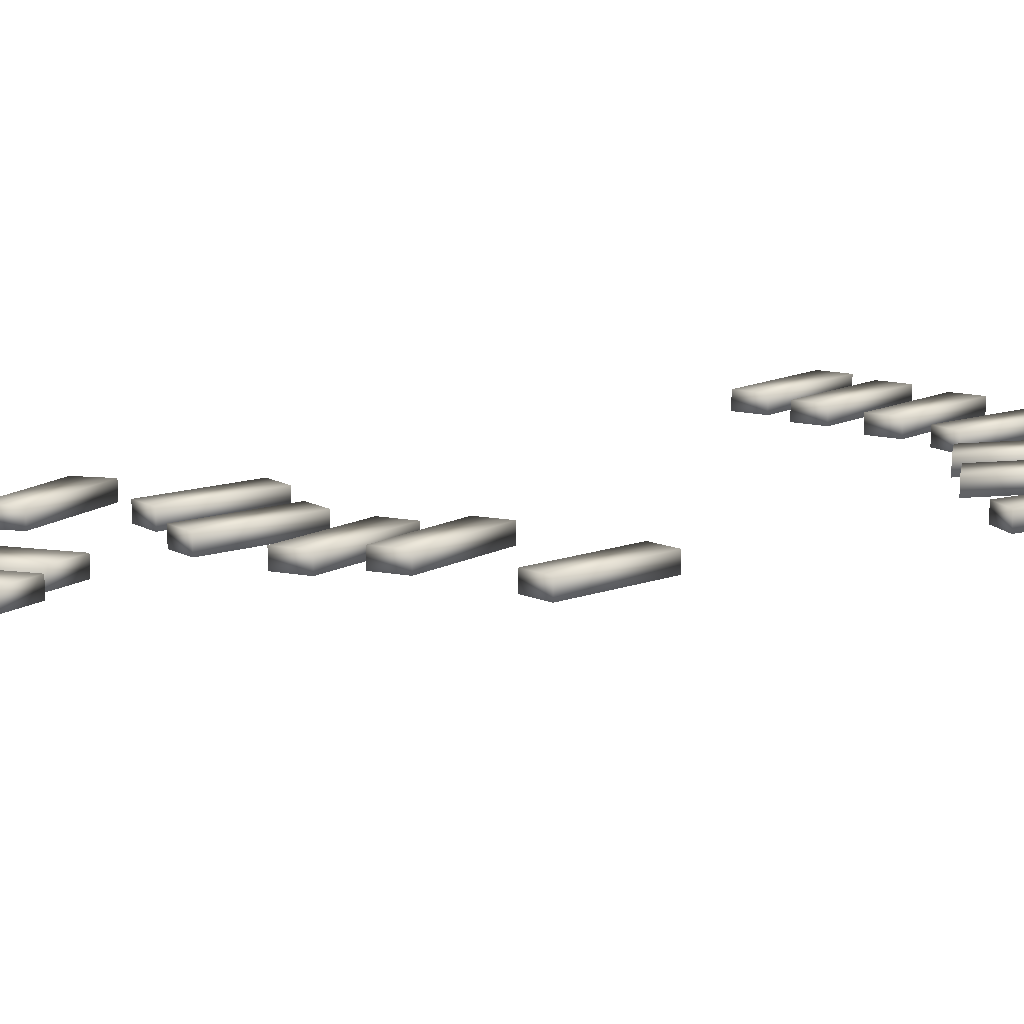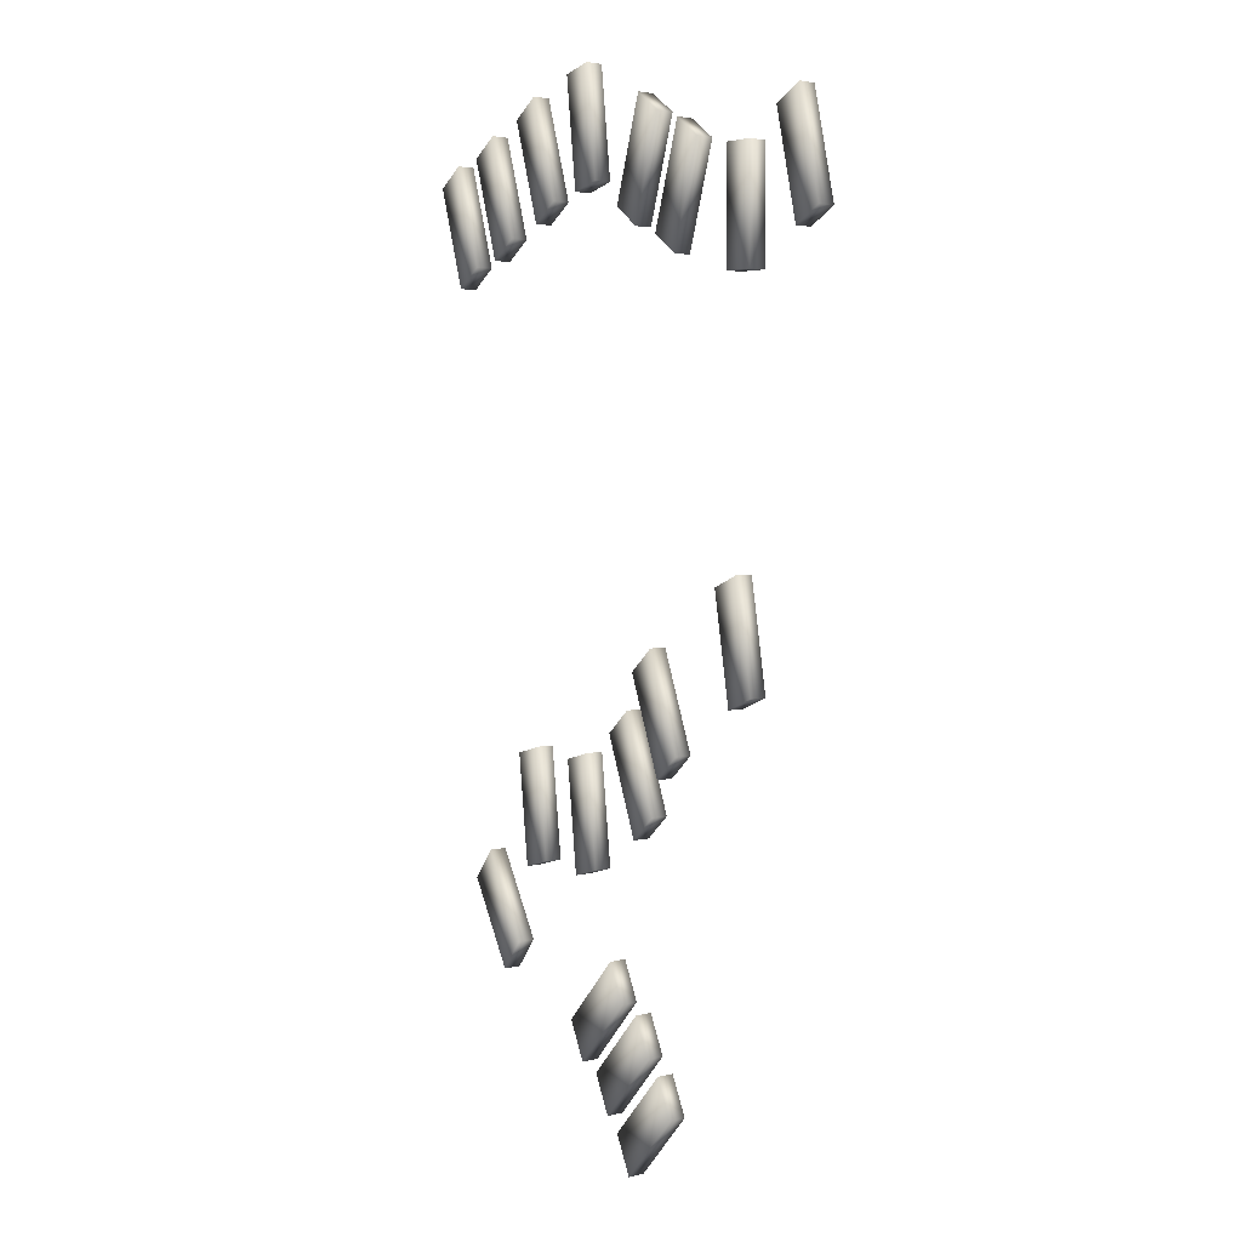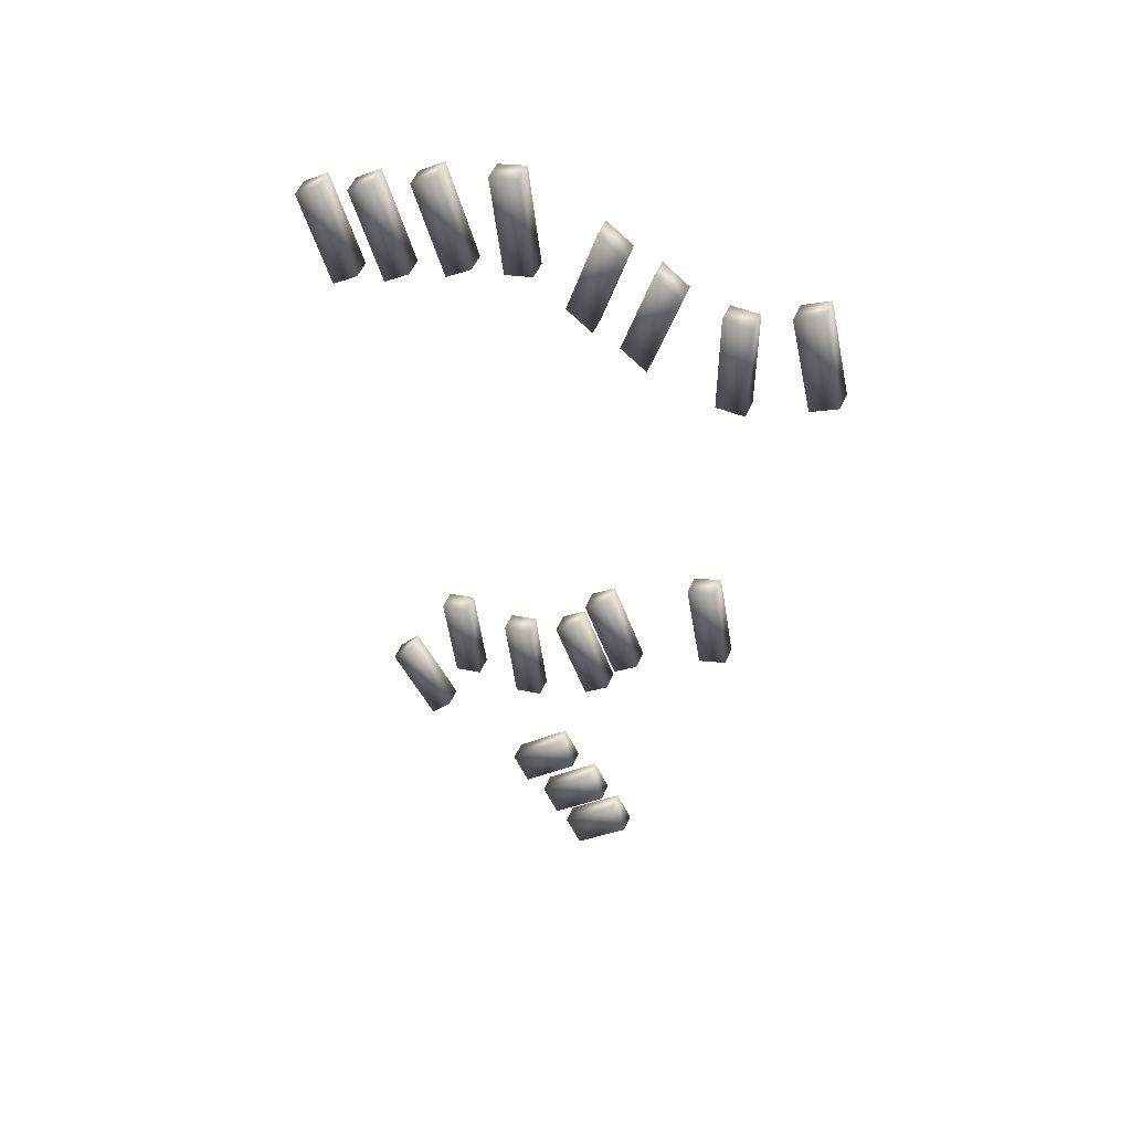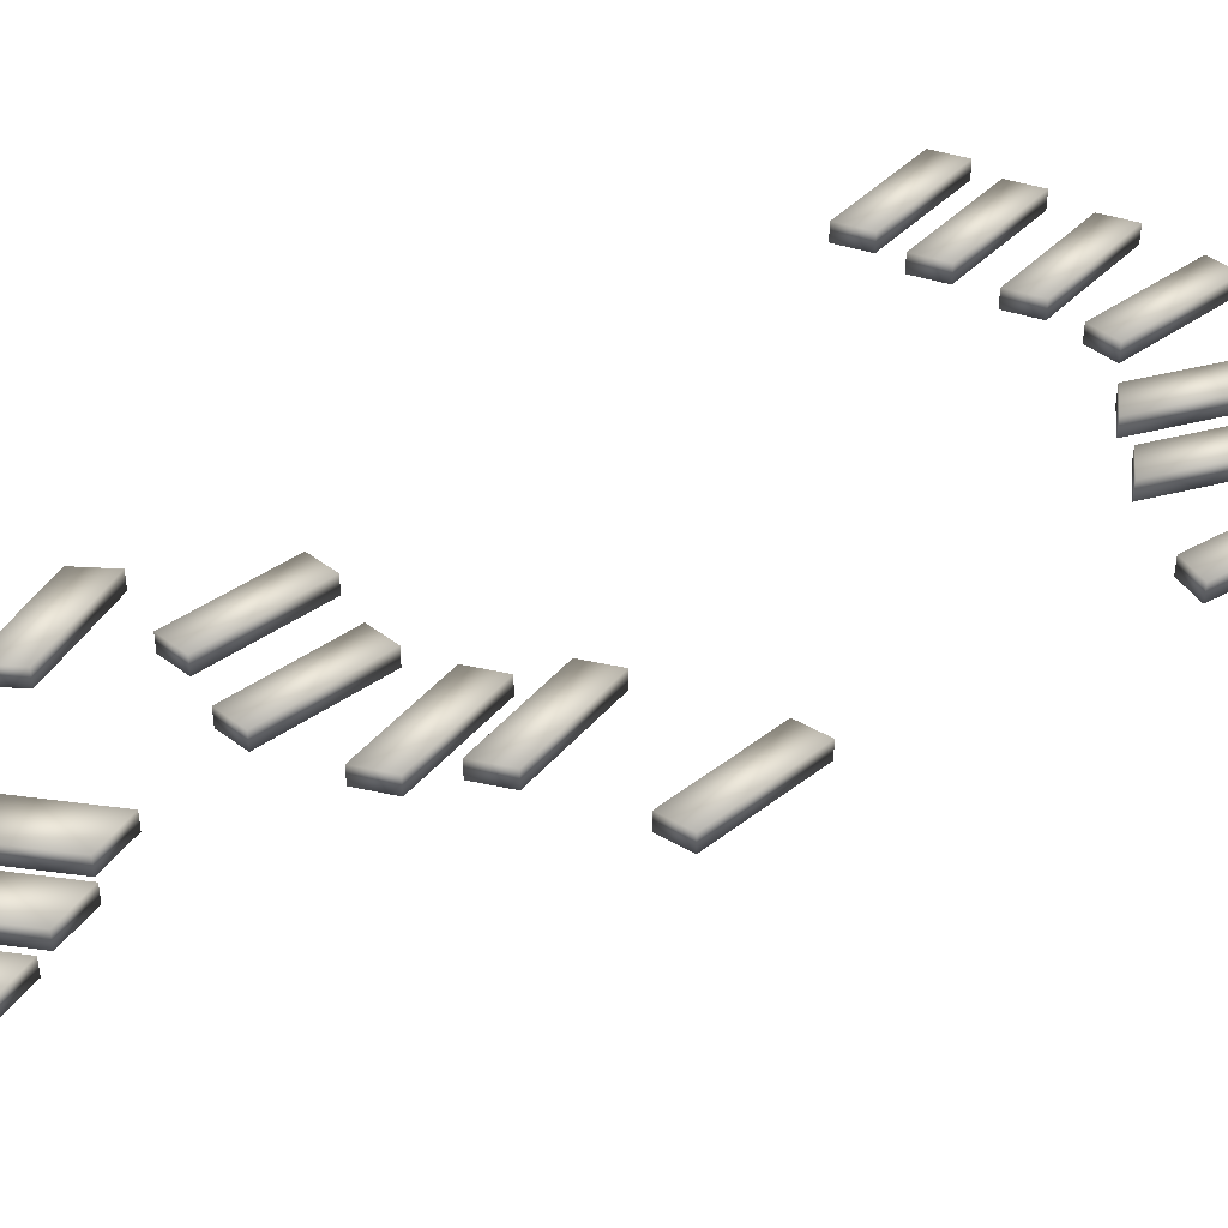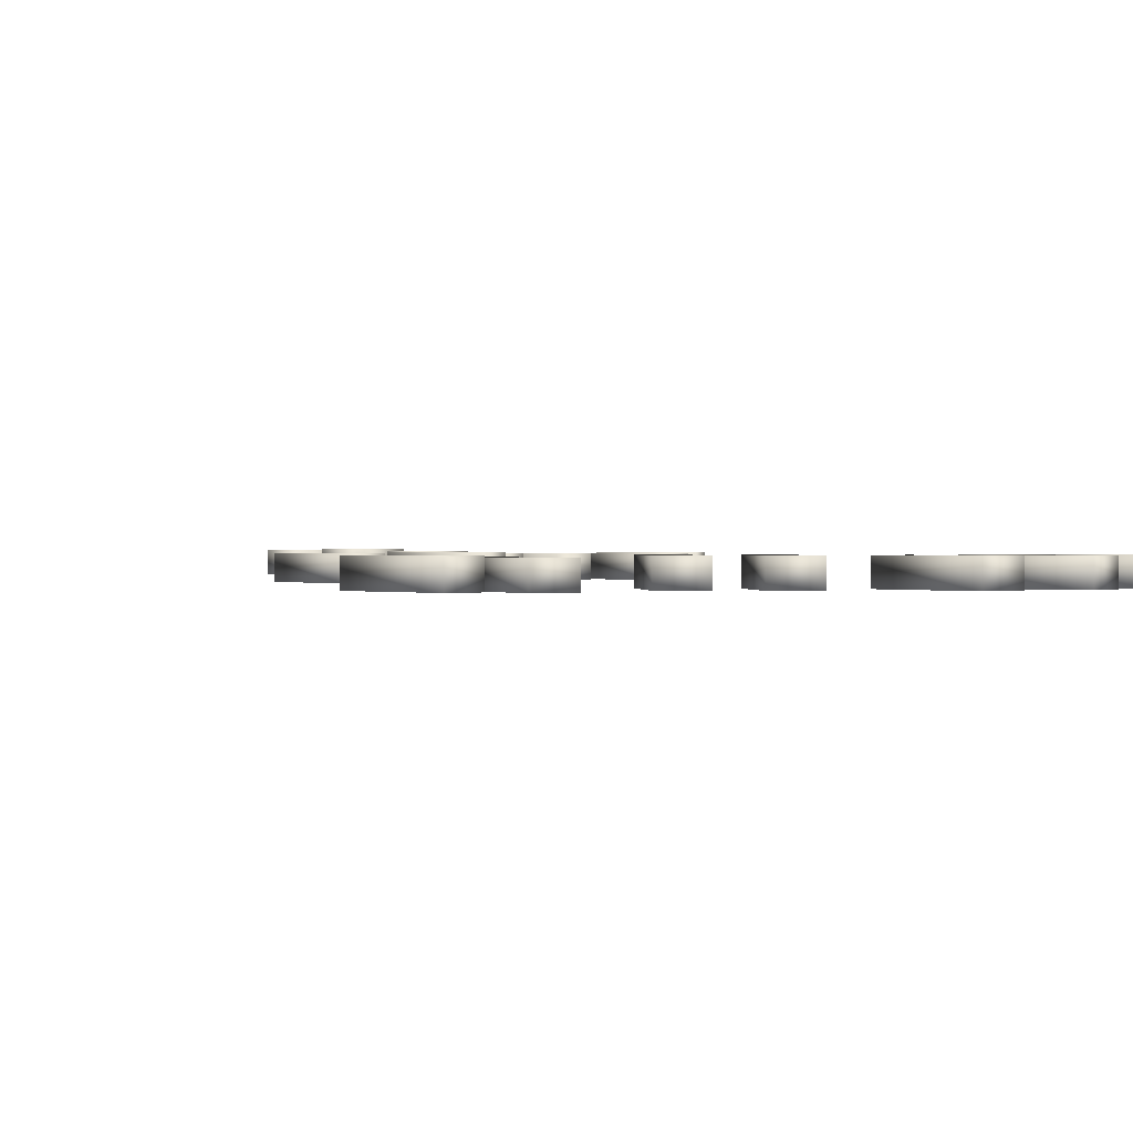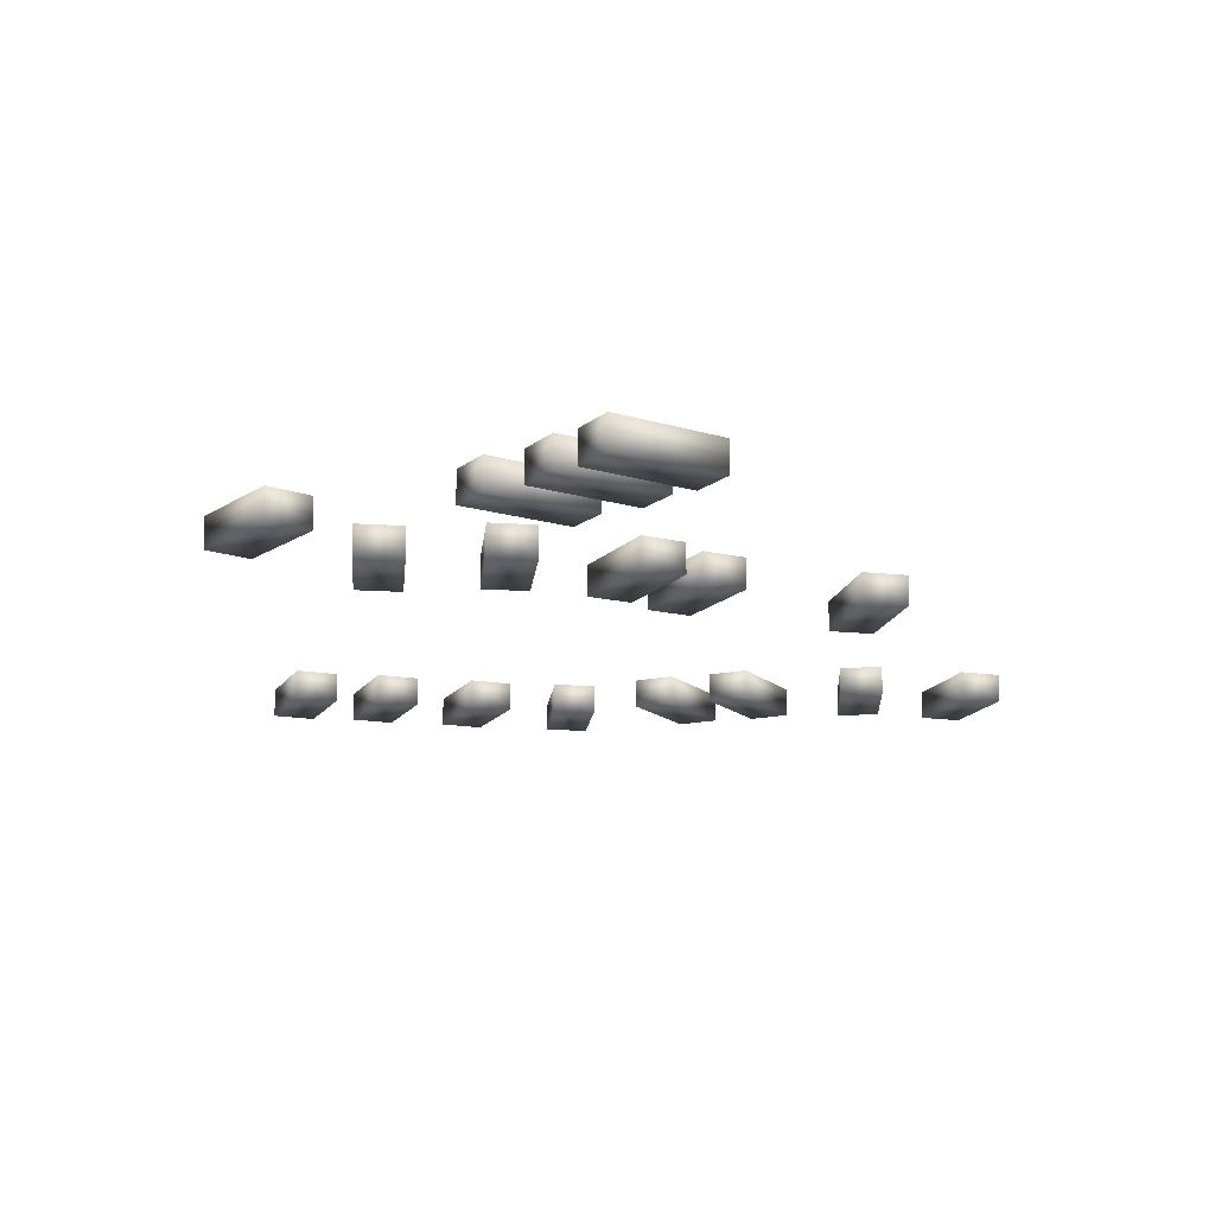
<metadata>
{"format":"obj","ext":"obj","renderer":"f3d","projection":"perspective","resolution":1024,"background":"white","views":[{"elev":15.6,"azim":-116.6,"up":"+Y"},{"elev":3.3,"azim":-131.3,"up":"+Z"},{"elev":52.3,"azim":-156.8,"up":"+Z"},{"elev":44.7,"azim":-122.6,"up":"+Y"},{"elev":0.3,"azim":-20.1,"up":"+Y"},{"elev":-9.1,"azim":-177.5,"up":"+Y"}]}
</metadata>
<code>
v  99.82 -4.378 131.5
v  112.1 -4.378 174.3
v  101.1 -4.378 182.6
v  88.81 -4.378 139.8
v  99.82 3.497 131.5
v  88.81 3.497 139.8
v  101.1 3.497 182.6
v  112.1 3.497 174.3
v  76.73 -4.378 141.6
v  89.06 -4.378 184.4
v  78.05 -4.378 192.8
v  65.72 -4.378 149.9
v  76.73 3.497 141.6
v  65.72 3.497 149.9
v  78.05 3.497 192.8
v  89.06 3.497 184.4
v  49.95 -4.378 154.6
v  62.28 -4.378 197.4
v  51.27 -4.378 205.7
v  38.94 -4.378 162.9
v  49.95 3.497 154.6
v  38.94 3.497 162.9
v  51.27 3.497 205.7
v  62.28 3.497 197.4
v  25.44 -4.378 165.3
v  30.5 -4.378 211.8
v  18.53 -4.378 215.2
v  13.47 -4.378 168.7
v  25.44 3.497 165.3
v  13.47 3.497 168.7
v  18.53 3.497 215.2
v  30.5 3.497 211.8
v  0.4079 -4.378 157.3
v  -11.91 -4.378 200.1
v  -22.92 -4.378 191.8
v  -10.6 -4.378 149
v  0.4079 3.497 157.3
v  -10.6 3.497 149
v  -22.92 3.497 191.8
v  -11.91 3.497 200.1
v  -21.75 -4.378 145.3
v  -34.08 -4.378 188.1
v  -45.09 -4.378 179.8
v  -32.76 -4.378 137
v  -21.75 3.497 145.3
v  -32.76 3.497 137
v  -45.09 3.497 179.8
v  -34.08 3.497 188.1
v  -60.59 -4.892 128.8
v  -60.59 -4.892 176
v  -72.74 -4.892 176
v  -72.74 -4.892 128.8
v  -60.59 2.982 128.8
v  -72.74 2.982 128.8
v  -72.74 2.982 176
v  -60.59 2.982 176
v  -96.73 -4.499 142.5
v  -86.75 -4.499 186.9
v  -98.17 -4.499 193.7
v  -108.1 -4.499 149.3
v  -96.73 3.375 142.5
v  -108.1 3.375 149.3
v  -98.17 3.375 193.7
v  -86.75 3.375 186.9
v  25.44 -4.378 -107.4
v  30.5 -4.378 -60.83
v  18.53 -4.378 -57.41
v  13.47 -4.378 -103.9
v  25.44 3.497 -107.4
v  13.47 3.497 -103.9
v  18.53 3.497 -57.41
v  30.5 3.497 -60.83
v  -9.532 -4.378 -89.35
v  5.046 -4.378 -48.44
v  -5.475 -4.378 -38.6
v  -20.05 -4.378 -79.51
v  -9.532 3.497 -89.35
v  -20.05 3.497 -79.51
v  -5.475 3.497 -38.6
v  5.046 3.497 -48.44
v  -23.69 -3.834 -64.3
v  -9.112 -3.834 -23.38
v  -19.63 -3.834 -13.54
v  -34.21 -3.834 -54.46
v  -23.69 4.04 -64.3
v  -34.21 4.04 -54.46
v  -19.63 4.04 -13.54
v  -9.112 4.04 -23.38
v  -62.82 -4.255 -34.5
v  -55.28 -4.255 11.13
v  -67.01 -4.255 16.23
v  -74.56 -4.255 -29.4
v  -62.82 3.619 -34.5
v  -74.56 3.619 -29.4
v  -67.01 3.619 16.23
v  -55.28 3.619 11.13
v  56.43 -4.378 -107.4
v  61.49 -4.378 -60.83
v  49.53 -4.378 -57.41
v  44.46 -4.378 -103.9
v  56.43 3.497 -107.4
v  44.46 3.497 -103.9
v  49.53 3.497 -57.41
v  61.49 3.497 -60.83
v  70.92 -3.957 -152.2
v  89.66 -3.957 -116
v  80.36 -3.957 -103.3
v  61.62 -3.957 -139.5
v  70.92 3.917 -152.2
v  61.62 3.917 -139.5
v  80.36 3.917 -103.3
v  89.66 3.917 -116
v  27.46 -3.543 -166.2
v  3.576 -3.543 -139.1
v  -3.392 -3.543 -155.2
v  20.49 -3.543 -182.3
v  27.46 4.331 -166.2
v  20.49 4.331 -182.3
v  -3.392 4.331 -155.2
v  3.576 4.331 -139.1
v  11.47 -2.982 -185
v  -12.41 -2.982 -157.9
v  -19.38 -2.982 -174.1
v  4.501 -2.982 -201.2
v  11.47 4.892 -185
v  4.501 4.892 -201.2
v  -19.38 4.892 -174.1
v  -12.41 4.892 -157.9
v  -0.7171 -3.473 -207.2
v  -24.6 -3.473 -180.1
v  -31.57 -3.473 -196.2
v  -7.685 -3.473 -223.3
v  -0.7171 4.402 -207.2
v  -7.685 4.402 -223.3
v  -31.57 4.402 -196.2
v  -24.6 4.402 -180.1
o Box002
g Box002
f 1 2 3 4
f 5 6 7 8
f 6 4 3 7
f 5 1 4 6
f 8 2 1 5
f 7 3 2 8
f 9 10 11 12
f 13 14 15 16
f 14 12 11 15
f 13 9 12 14
f 16 10 9 13
f 15 11 10 16
f 17 18 19 20
f 21 22 23 24
f 22 20 19 23
f 21 17 20 22
f 24 18 17 21
f 23 19 18 24
f 25 26 27 28
f 29 30 31 32
f 30 28 27 31
f 29 25 28 30
f 32 26 25 29
f 31 27 26 32
f 33 34 35 36
f 37 38 39 40
f 38 36 35 39
f 37 33 36 38
f 40 34 33 37
f 39 35 34 40
f 41 42 43 44
f 45 46 47 48
f 46 44 43 47
f 45 41 44 46
f 48 42 41 45
f 47 43 42 48
f 49 50 51 52
f 53 54 55 56
f 54 52 51 55
f 53 49 52 54
f 56 50 49 53
f 55 51 50 56
f 57 58 59 60
f 61 62 63 64
f 62 60 59 63
f 61 57 60 62
f 64 58 57 61
f 63 59 58 64
f 65 66 67 68
f 69 70 71 72
f 70 68 67 71
f 69 65 68 70
f 72 66 65 69
f 71 67 66 72
f 73 74 75 76
f 77 78 79 80
f 78 76 75 79
f 77 73 76 78
f 80 74 73 77
f 79 75 74 80
f 81 82 83 84
f 85 86 87 88
f 86 84 83 87
f 85 81 84 86
f 88 82 81 85
f 87 83 82 88
f 89 90 91 92
f 93 94 95 96
f 94 92 91 95
f 93 89 92 94
f 96 90 89 93
f 95 91 90 96
f 97 98 99 100
f 101 102 103 104
f 102 100 99 103
f 101 97 100 102
f 104 98 97 101
f 103 99 98 104
f 105 106 107 108
f 109 110 111 112
f 110 108 107 111
f 109 105 108 110
f 112 106 105 109
f 111 107 106 112
f 113 114 115 116
f 117 118 119 120
f 118 116 115 119
f 117 113 116 118
f 120 114 113 117
f 119 115 114 120
f 121 122 123 124
f 125 126 127 128
f 126 124 123 127
f 125 121 124 126
f 128 122 121 125
f 127 123 122 128
f 129 130 131 132
f 133 134 135 136
f 134 132 131 135
f 133 129 132 134
f 136 130 129 133
f 135 131 130 136

</code>
